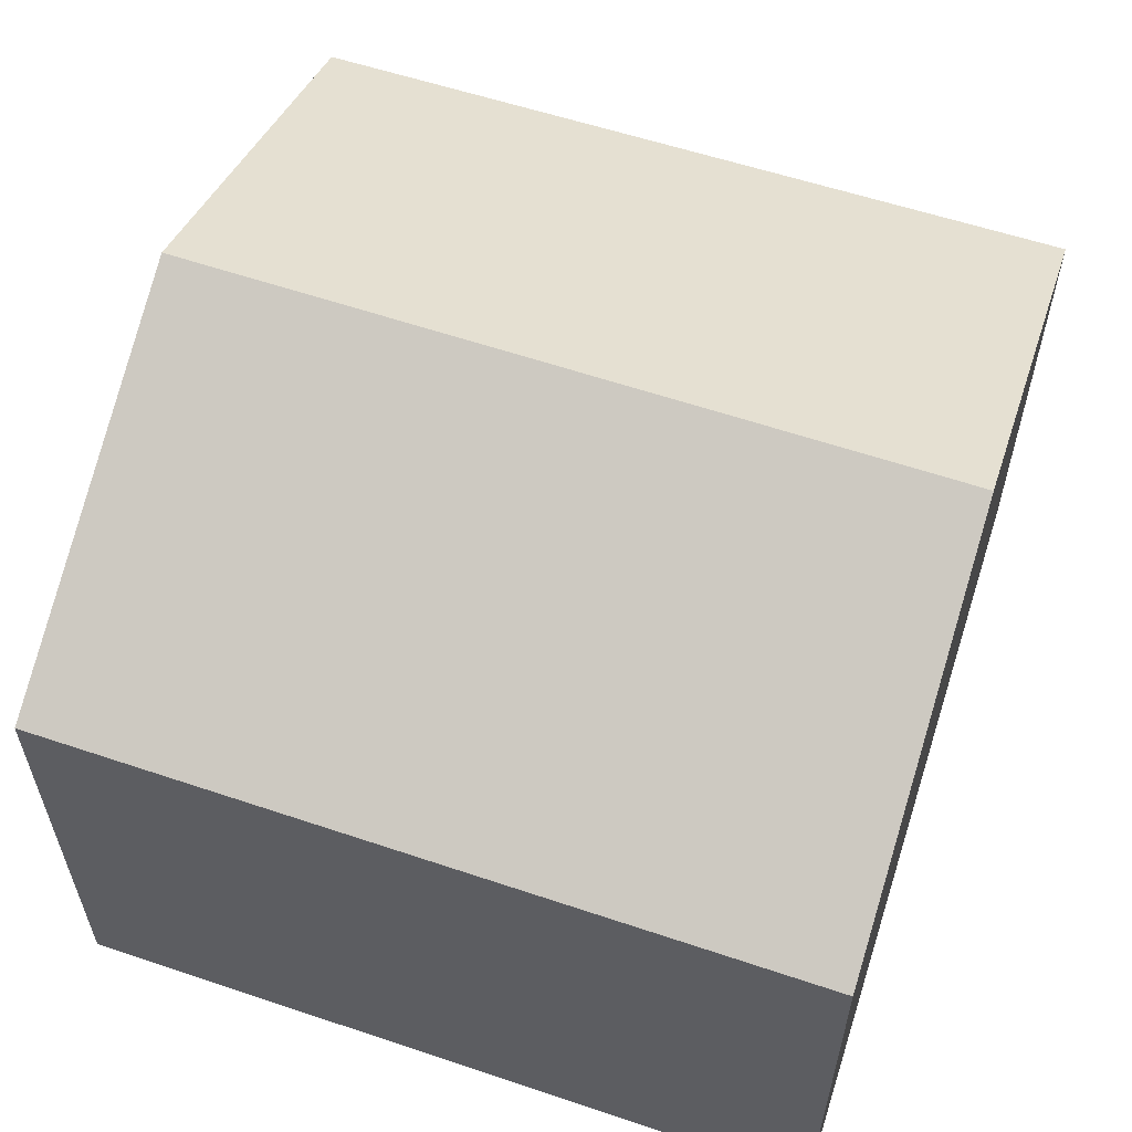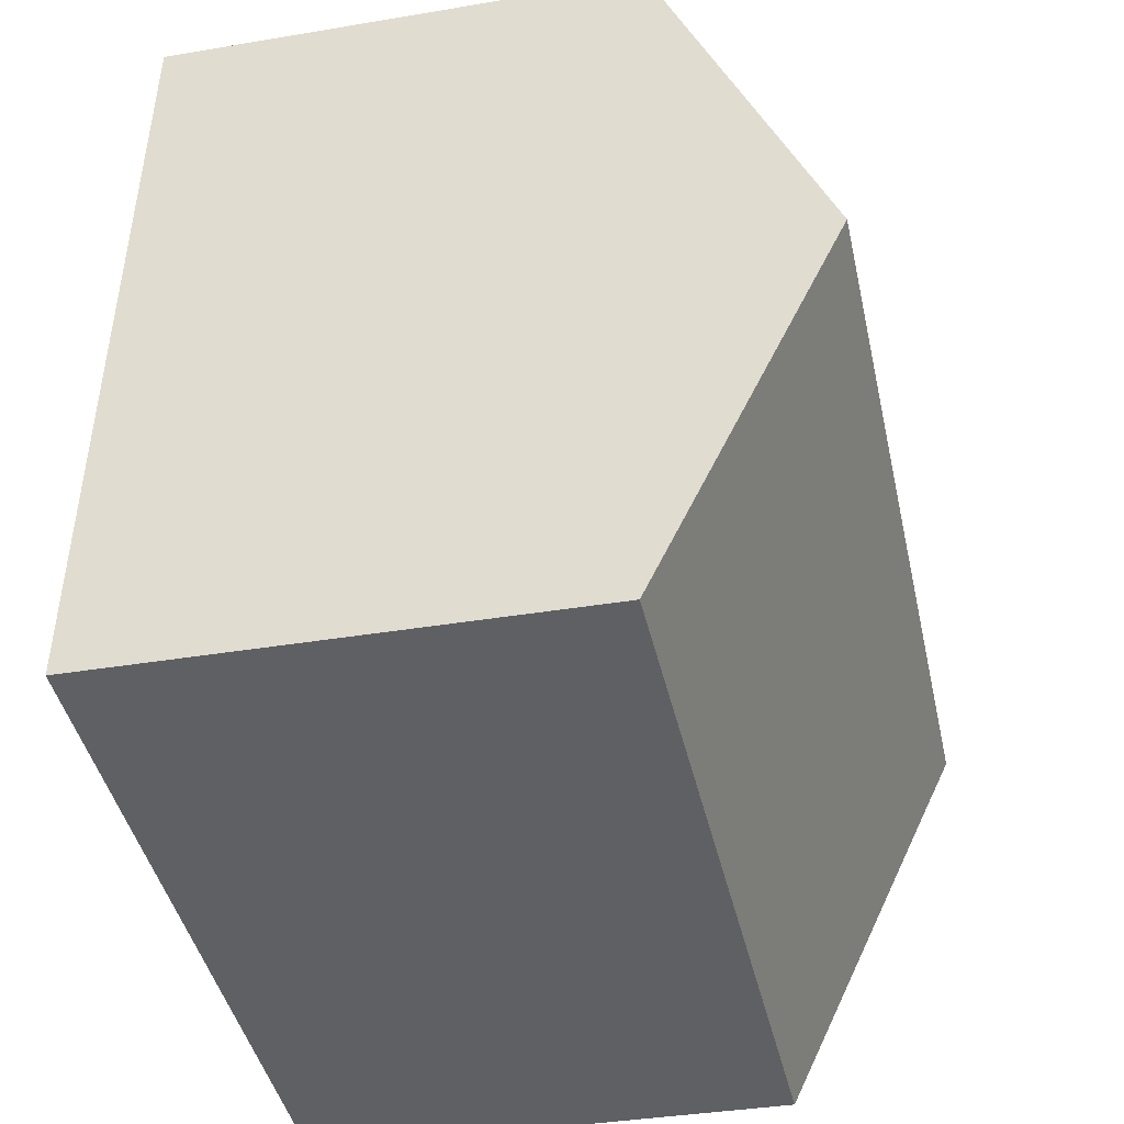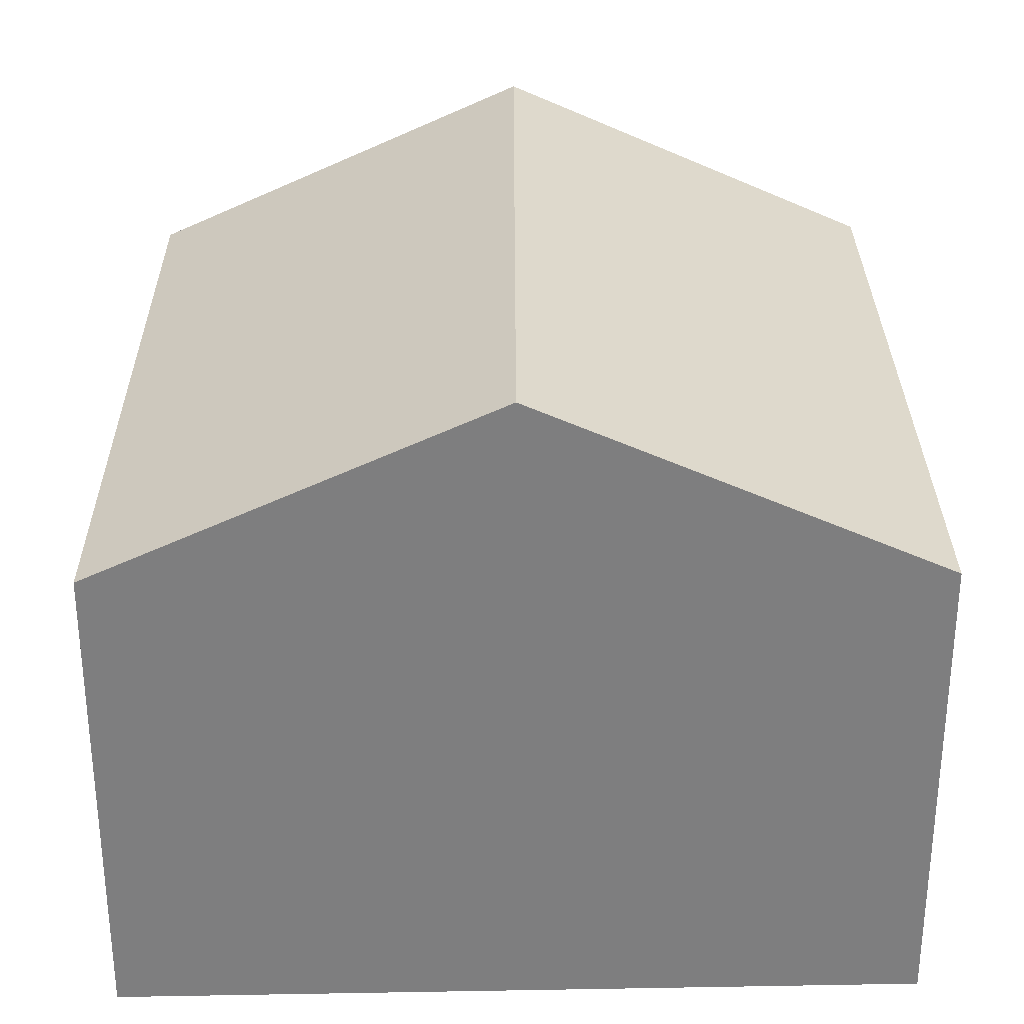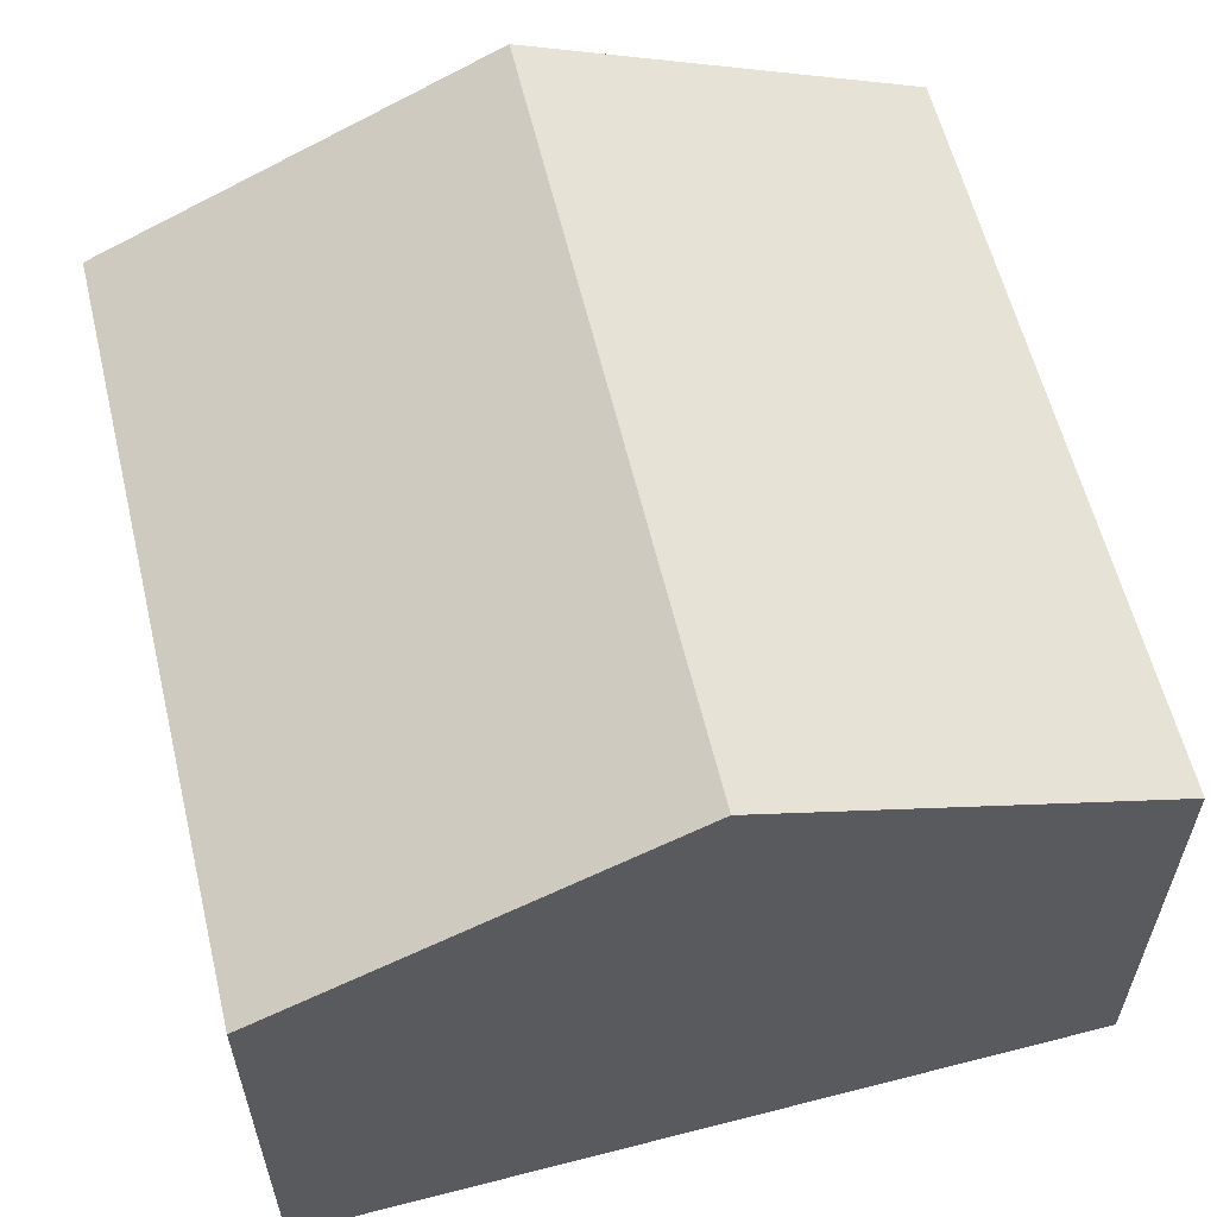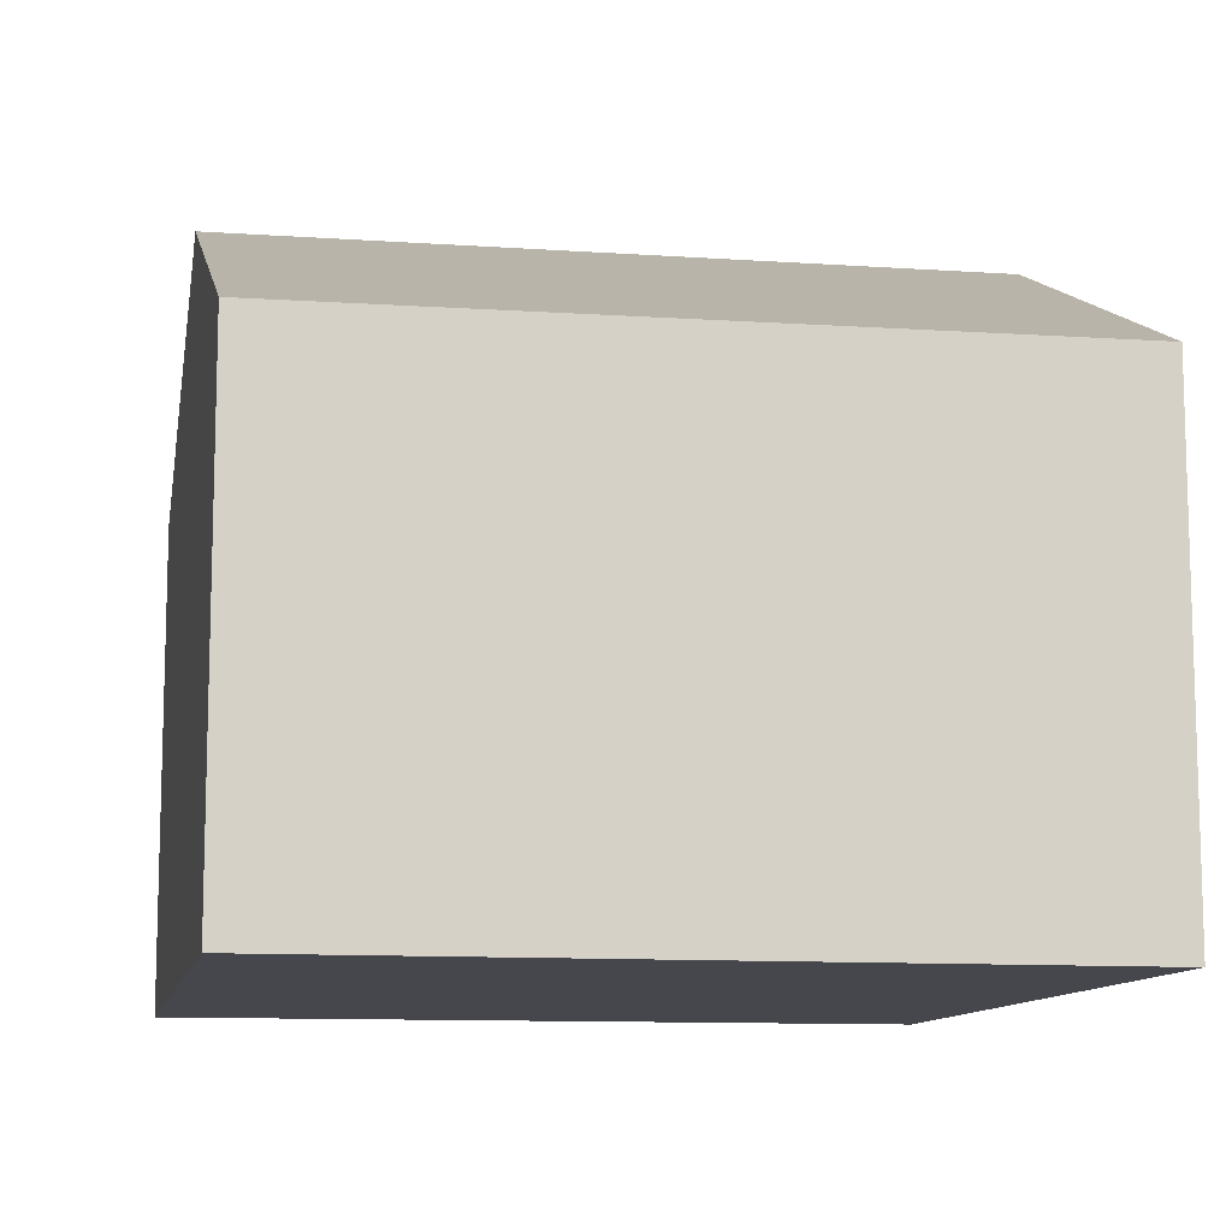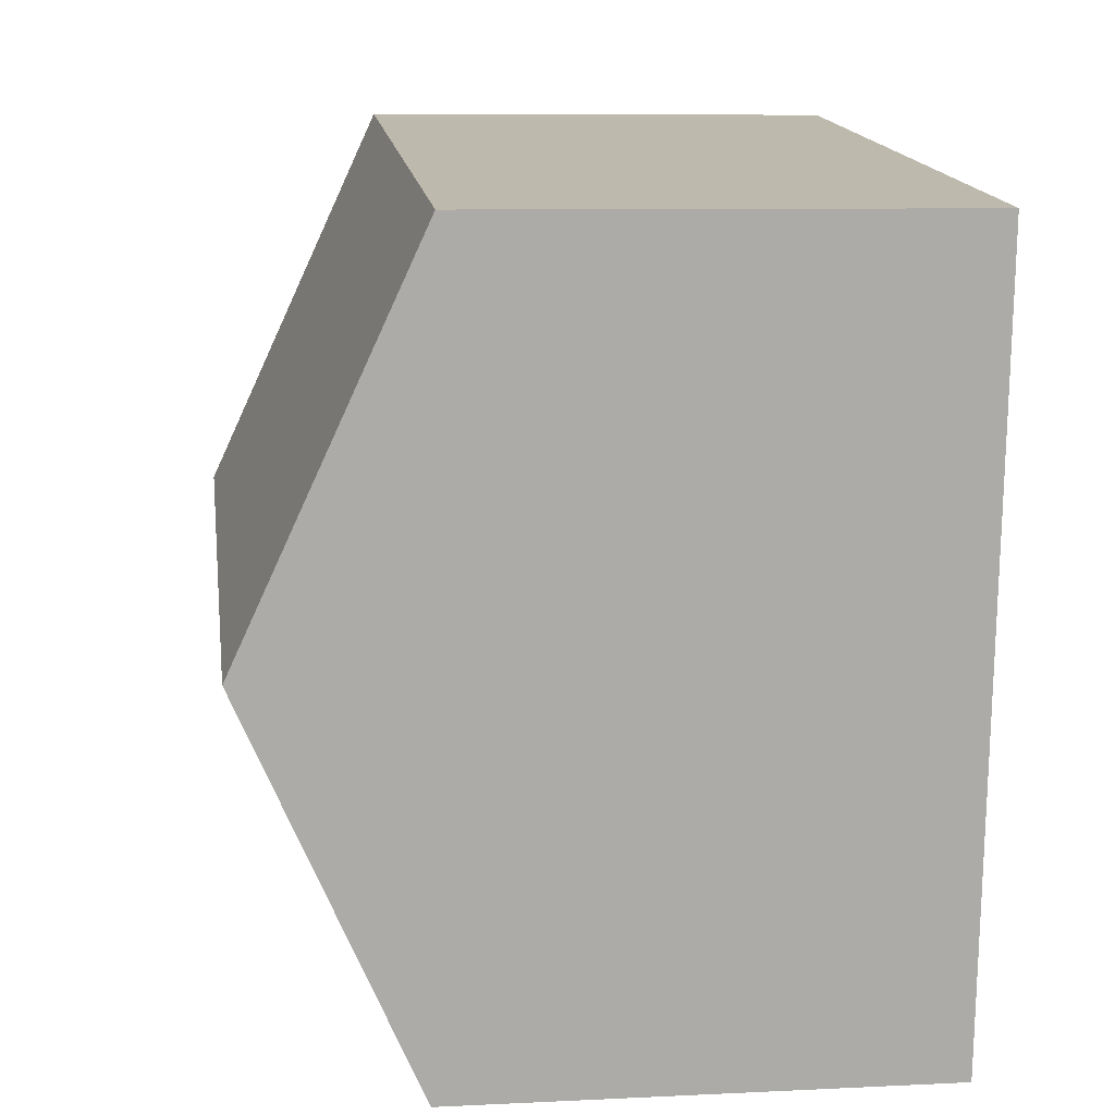
<metadata>
{"format":"obj","ext":"obj","renderer":"f3d","projection":"perspective","resolution":1024,"background":"white","views":[{"elev":59.9,"azim":12.3,"up":"+Y"},{"elev":-36.6,"azim":102.4,"up":"+Z"},{"elev":30.6,"azim":83.1,"up":"+Y"},{"elev":60.2,"azim":69.8,"up":"+Y"},{"elev":-10.9,"azim":163.6,"up":"+Y"},{"elev":8.4,"azim":-97.6,"up":"+Z"}]}
</metadata>
<code>
v  13.58 7.976 -11.64
v  0.64 10.95 -6.498
v  12.95 10.95 -5.039
v  1.272 8.06 -12.91
v  0 8.022 4.912e-16
v  12.33 8.022 1.461
v  0 0 0
v  12.33 -8.946e-17 1.461
v  12.95 3.086e-16 -5.039
v  13.58 7.129e-16 -11.64
v  1.272 7.906e-16 -12.91
v  0.64 3.979e-16 -6.498
g defaultobject
f 1 2 3
f 2 1 4
f 5 3 2
f 3 5 6
f 7 6 5
f 6 7 8
f 8 3 6
f 3 8 1
f 1 8 9
f 1 9 10
f 1 11 4
f 11 1 10
f 2 7 5
f 7 2 4
f 7 4 12
f 12 4 11
f 7 9 8
f 9 7 12
f 9 12 10
f 10 12 11

</code>
